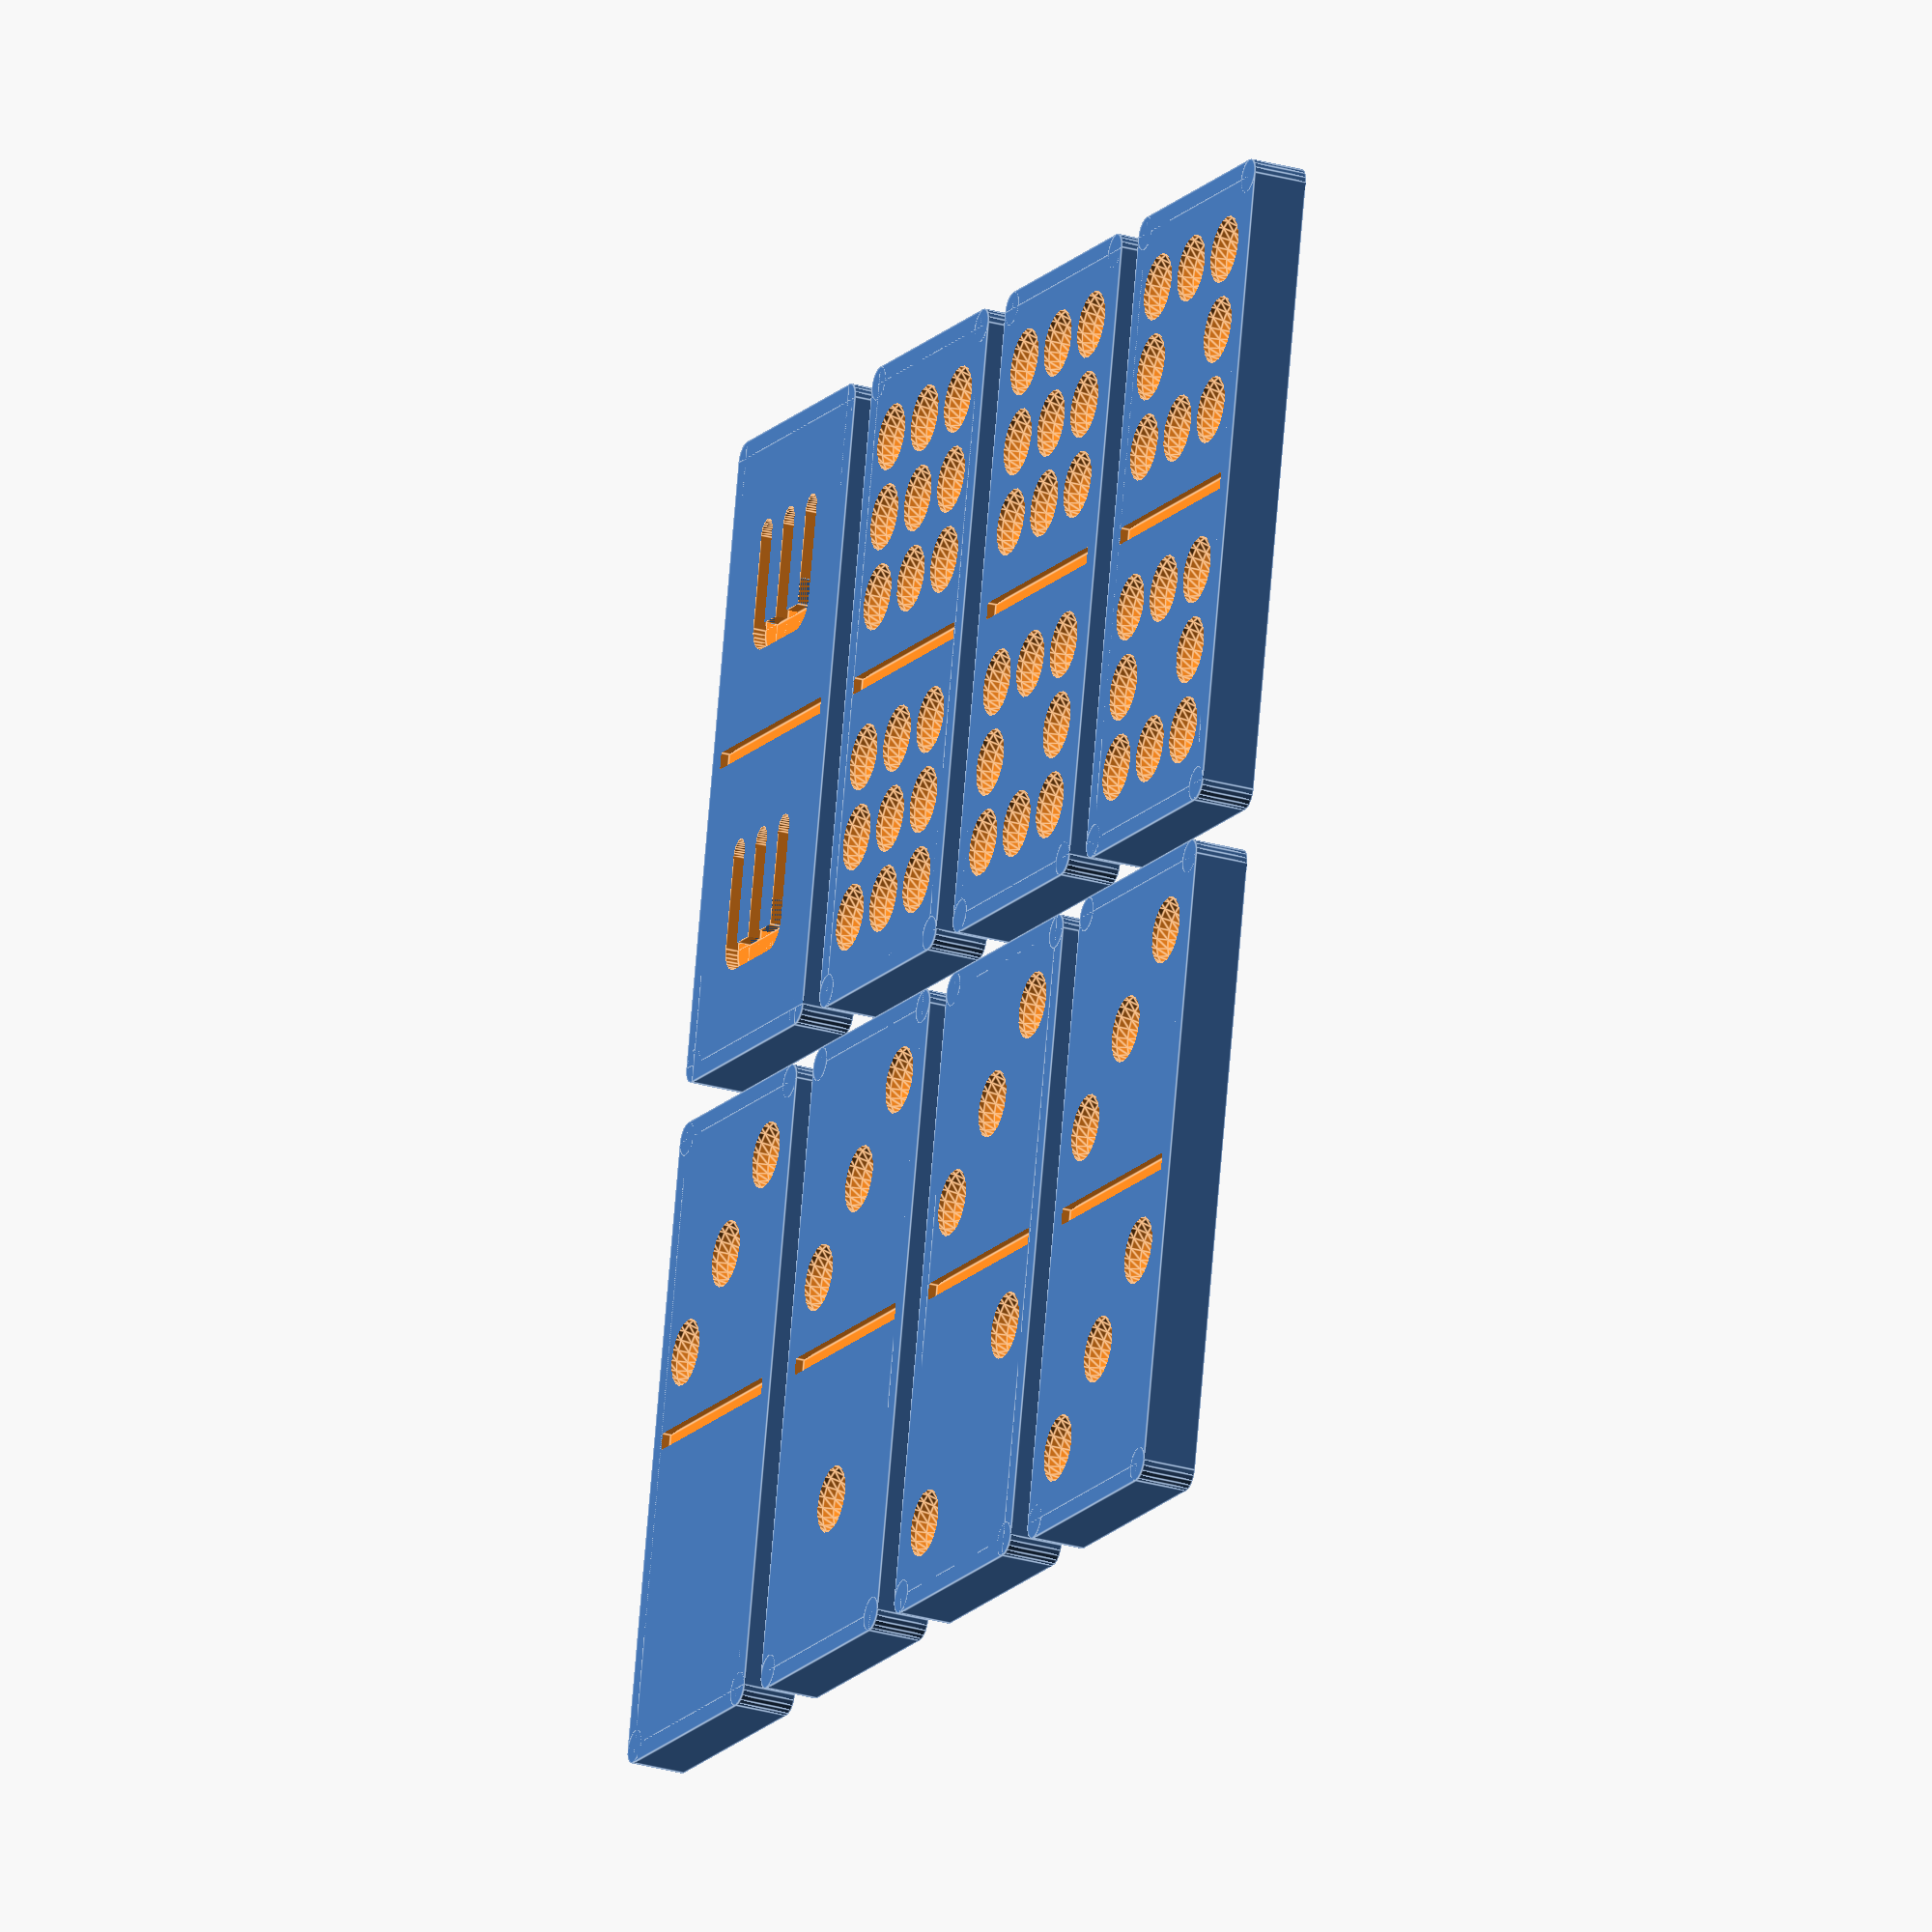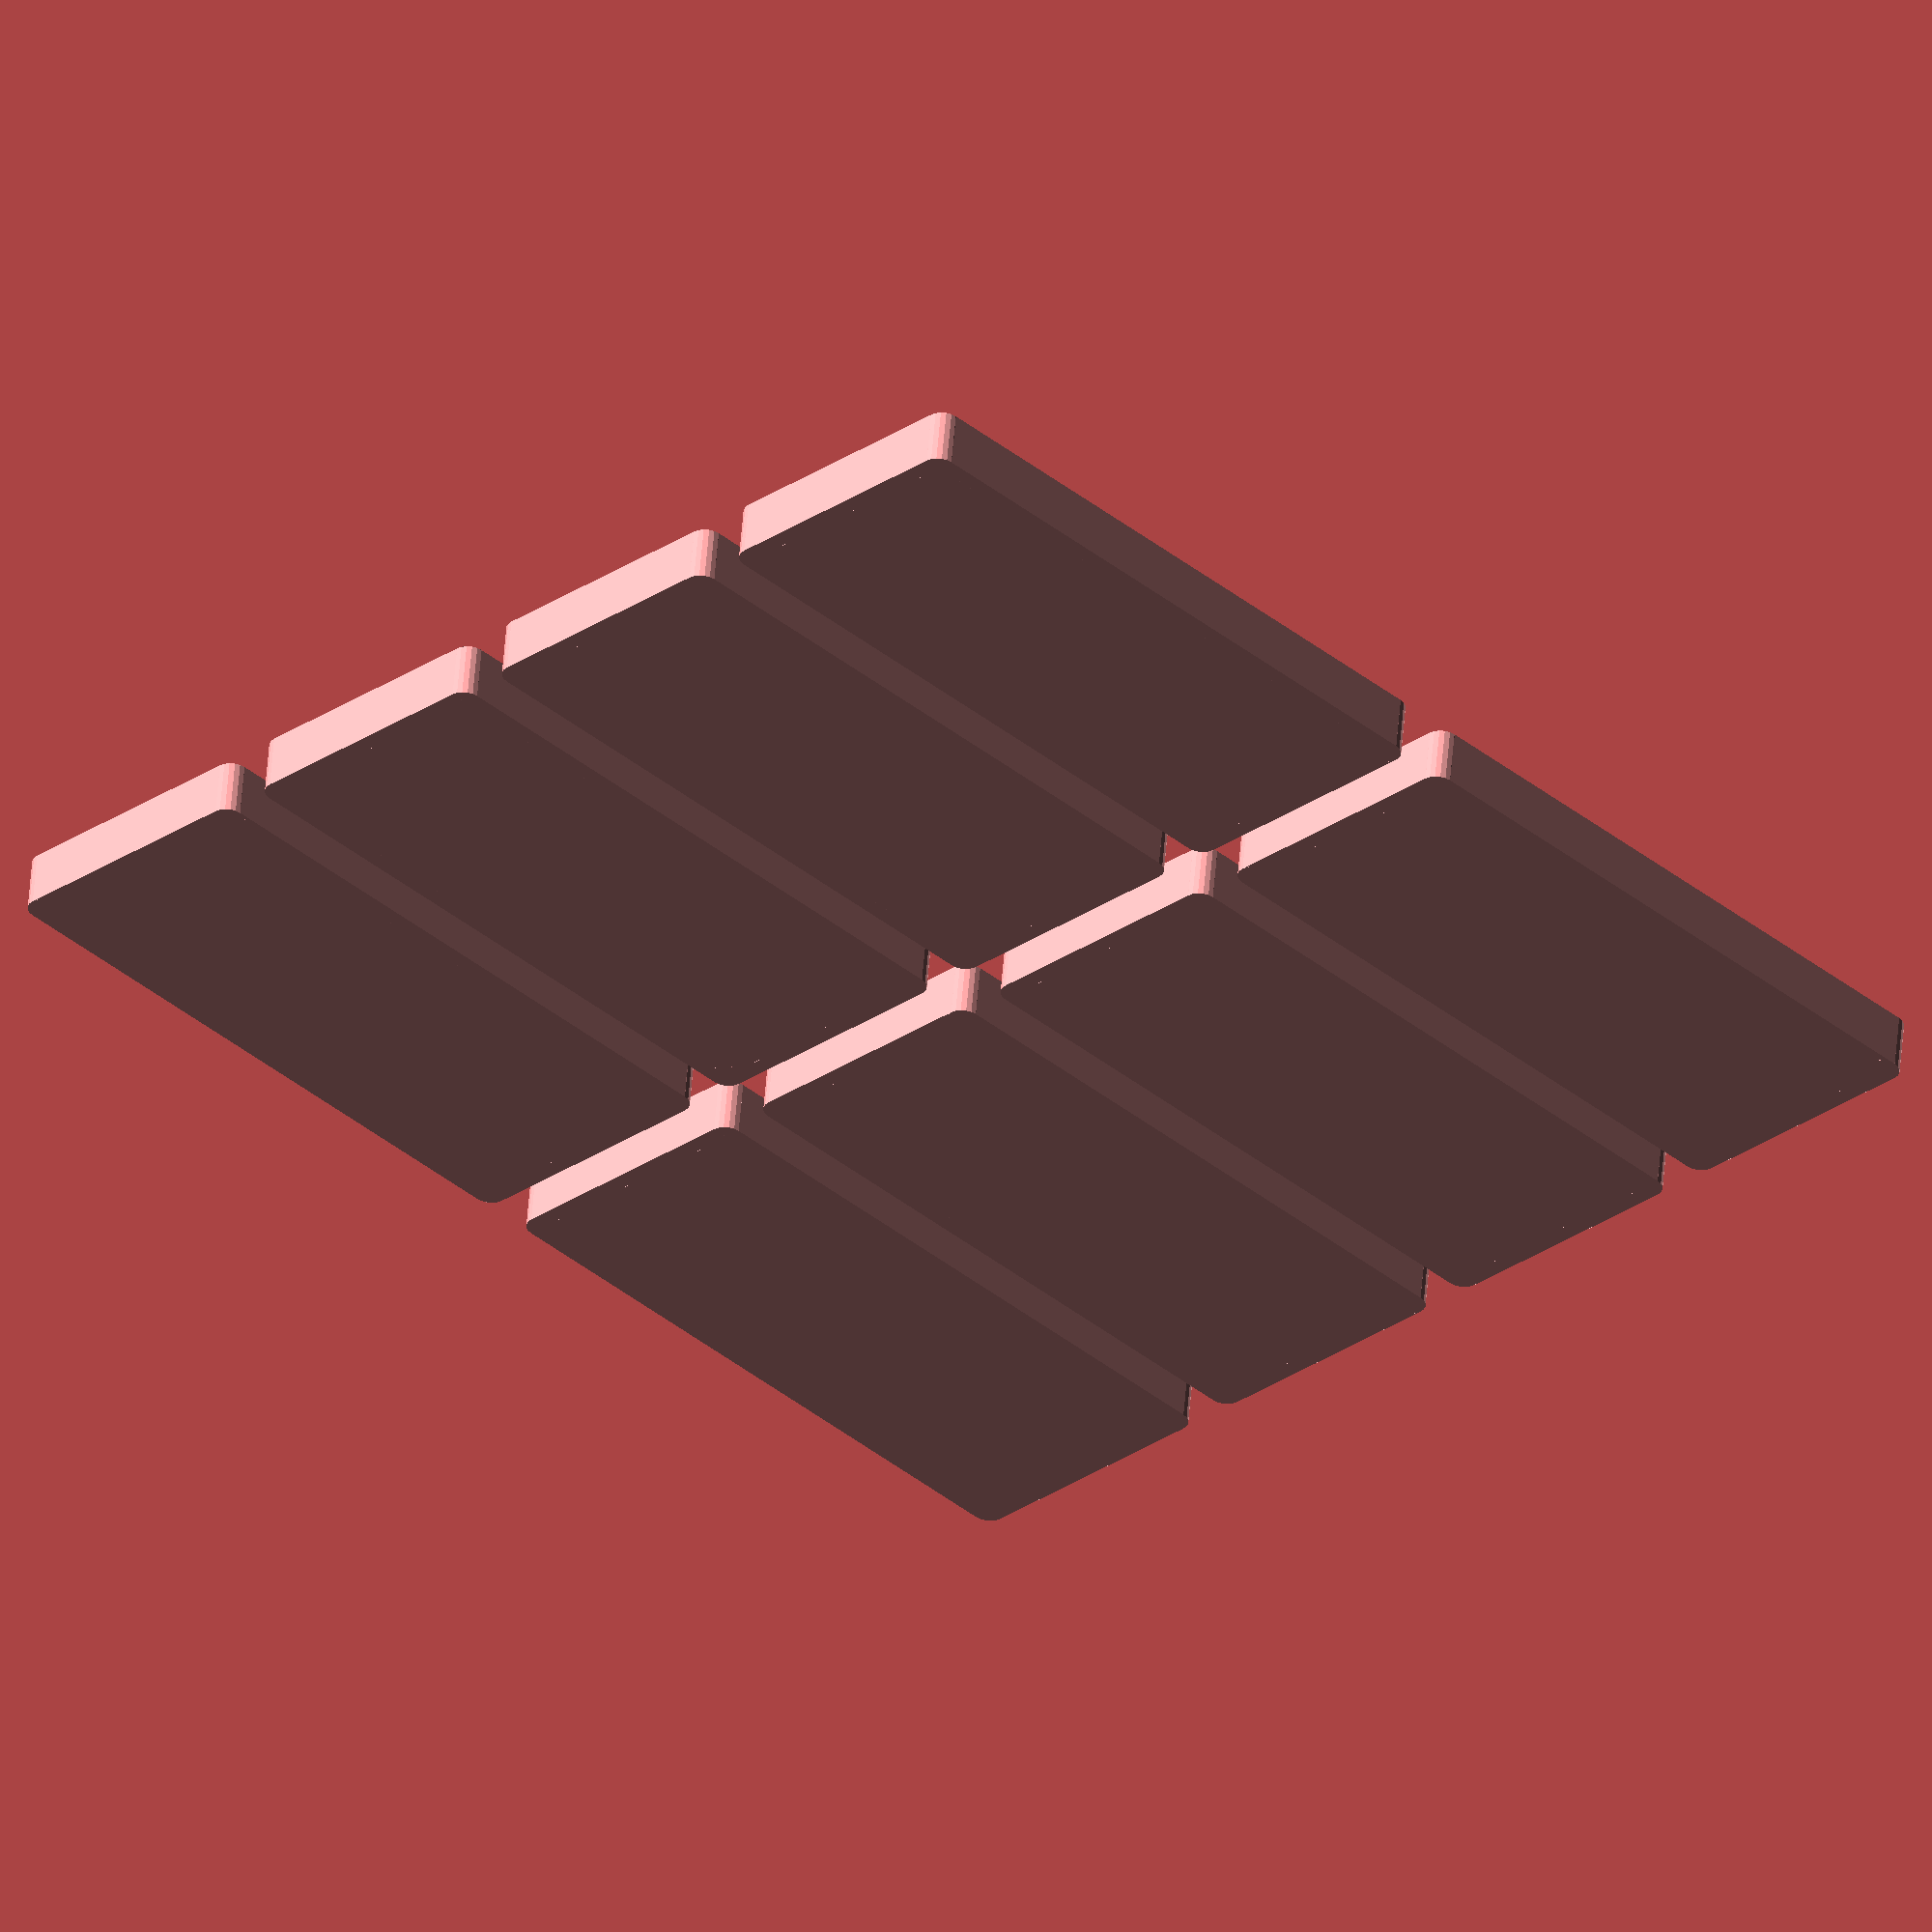
<openscad>
// select set number between 0 and 6 
//	0=0|7,1|7,2|7,3|7,4|7,5|7,6|7,7|7 
//	1=0|6,1|6,2|6,3|6,4|6,5|6,6|6,0|0
//	2=0|5,1|5,2|5,3|5,4|5,5|5,0|1,1|1 
//	3=0|4,1|4,2|4,3|4,4|4,2|2,2|1,2|0 
//	4=0|3,1|3,2|3,3|3,8|8,8|9,9|9,m|m
//	5=0|8,1|8,2|8,3|8,4|8,5|8,6|8,7|8
//	6=0|9,1|9,2|9,3|9,4|9,5|9,6|9,7|9

setDotSize=2.5;
setDotSpace=6;
setThickness=4;
plateNumber=4; // [0:6]

set(plateNumber,setDotSize,setDotSpace,setThickness);


module makerLogo() {
	translate([0,-4,-0.99])union() {
		cylinder(1,1,1,$fn=36);
		translate([4,0,0])cylinder(1,1,1,$fn=36);
		translate([-4,0,0])cylinder(1,1,1,$fn=36);
		difference() {
			union() {
				translate([3,7,0])cylinder(1,2,2,$fn=36);
				translate([-3,7,0])cylinder(1,2,2,$fn=36);
			}
			translate([-3,5,-0.1])cube([6,2,1.2]);
		}
		translate([-1,0,0])cube([2,8,1]);
		translate([-5,0,0])cube([2,7,1]);
		translate([3,0,0])cube([2,7,1]);
		translate([-3,7,0])cube([6,2,1]);
	}
}
module drawDot(x,y,dotSize,dotSpace) {
	translate([x*dotSpace,y*dotSpace,0]) sphere(dotSize,$fn=20);
}
module dots(numbDots,dotSize,dotSpace) {
	if ((numbDots>=1)&&(numbDots<=9)) {
		if ((numbDots==1)||(numbDots==3)||(numbDots==5)||(numbDots==7)||(numbDots==9)) {
			drawDot(0,0,dotSize,dotSpace);
		}
		if (numbDots>1) {
			drawDot(1,1,dotSize,dotSpace);
			drawDot(-1,-1,dotSize,dotSpace);
		}
		if (numbDots>=4) {
			drawDot(-1,1,dotSize,dotSpace);
			drawDot(1,-1,dotSize,dotSpace);
		}
		if (numbDots>=6) {
			drawDot(1,0,dotSize,dotSpace);
			drawDot(-1,0,dotSize,dotSpace);
		}
		if (numbDots>=8) {
			drawDot(0,1,dotSize,dotSpace);
			drawDot(0,-1,dotSize,dotSpace);
		}
	}
	if (numbDots==-1) {
		makerLogo();
	}
}
module domino(numDots1,numDots2,dotSize,dotSpace,thickness) {
	difference() {
		roundedBox([dotSpace*3.5,dotSpace*8,thickness],dotSize/2,true);
		translate([0,dotSpace*2,thickness/2]) dots(numDots1,dotSize,dotSpace);
		translate([0,0-dotSpace*2,thickness/2])dots(numDots2,dotSize,dotSpace);
		translate([0,0,thickness/2])cube([dotSpace*3,dotSize/2,dotSize/2],center=true);
	}
}

module set(setIndex,dotSize,dotSpace,thickness) {
	if (setIndex<4) {
		translate([dotSpace*-6,dotSpace*-4.25,thickness/2])for(i=[0:7-setIndex]) {
			translate([(i%4)*dotSpace*4,floor(i/4)*dotSpace*8.5,0])domino(i,7-setIndex,dotSize,dotSpace,thickness);
		}
	}
	if ((setIndex>0)&&(setIndex<5)) {
		translate([dotSpace*-6,dotSpace*-4.25,thickness/2])for(i=[0:setIndex-1]) {
			translate([((7-i)%4)*dotSpace*4,floor((7-i)/4)*dotSpace*8.5,0])domino(i,setIndex-1,dotSize,dotSpace,thickness);
		}
	}
	if (setIndex==4) {
		translate([dotSpace*-6,dotSpace*-4.25,thickness/2])for(i=[0:7]) {
			translate([0			,0,0]) domino(8,8,dotSize,dotSpace,thickness);
			translate([dotSpace*4	,0,0])	domino(8,9,dotSize,dotSpace,thickness);
			translate([dotSpace*8	,0,0])	domino(9,9,dotSize,dotSpace,thickness);
			translate([dotSpace*12	,0,0])	domino(-1,-1,dotSize,dotSpace,thickness);
		}
	}
	if (setIndex>=5) {
		translate([dotSpace*-6,dotSpace*-4.25,thickness/2])for(i=[0:7]) {
			translate([((7-i)%4)*dotSpace*4,floor((7-i)/4)*dotSpace*8.5,0])domino(i,setIndex+3,dotSize,dotSpace,thickness);
		}
	}
}


// Library: boxes.scad
// Version: 1.0
// Author: Marius Kintel
// Copyright: 2010
// License: 2-clause BSD License (http://opensource.org/licenses/BSD-2-Clause)

// roundedBox([width, height, depth], float radius, bool sidesonly);

// EXAMPLE USAGE:
// roundedBox([20, 30, 40], 5, true);

// size is a vector [w, h, d]
module roundedBox(size, radius, sidesonly)
{
  rot = [ [0,0,0], [90,0,90], [90,90,0] ];
  if (sidesonly) {
    cube(size - [2*radius,0,0], true);
    cube(size - [0,2*radius,0], true);
    for (x = [radius-size[0]/2, -radius+size[0]/2],
           y = [radius-size[1]/2, -radius+size[1]/2]) {
      translate([x,y,0]) cylinder(r=radius, h=size[2], center=true,$fn=20);
    }
  }
  else {
    cube([size[0], size[1]-radius*2, size[2]-radius*2], center=true);
    cube([size[0]-radius*2, size[1], size[2]-radius*2], center=true);
    cube([size[0]-radius*2, size[1]-radius*2, size[2]], center=true);

    for (axis = [0:2]) {
      for (x = [radius-size[axis]/2, -radius+size[axis]/2],
             y = [radius-size[(axis+1)%3]/2, -radius+size[(axis+1)%3]/2]) {
        rotate(rot[axis])
          translate([x,y,0])
          cylinder(h=size[(axis+2)%3]-2*radius, r=radius, center=true,$fn=20);
      }
    }
    for (x = [radius-size[0]/2, -radius+size[0]/2],
           y = [radius-size[1]/2, -radius+size[1]/2],
           z = [radius-size[2]/2, -radius+size[2]/2]) {
      translate([x,y,z]) sphere(radius,$fn=20);
    }
  }
}

</openscad>
<views>
elev=206.9 azim=11.7 roll=114.0 proj=o view=edges
elev=304.3 azim=44.7 roll=184.6 proj=o view=solid
</views>
